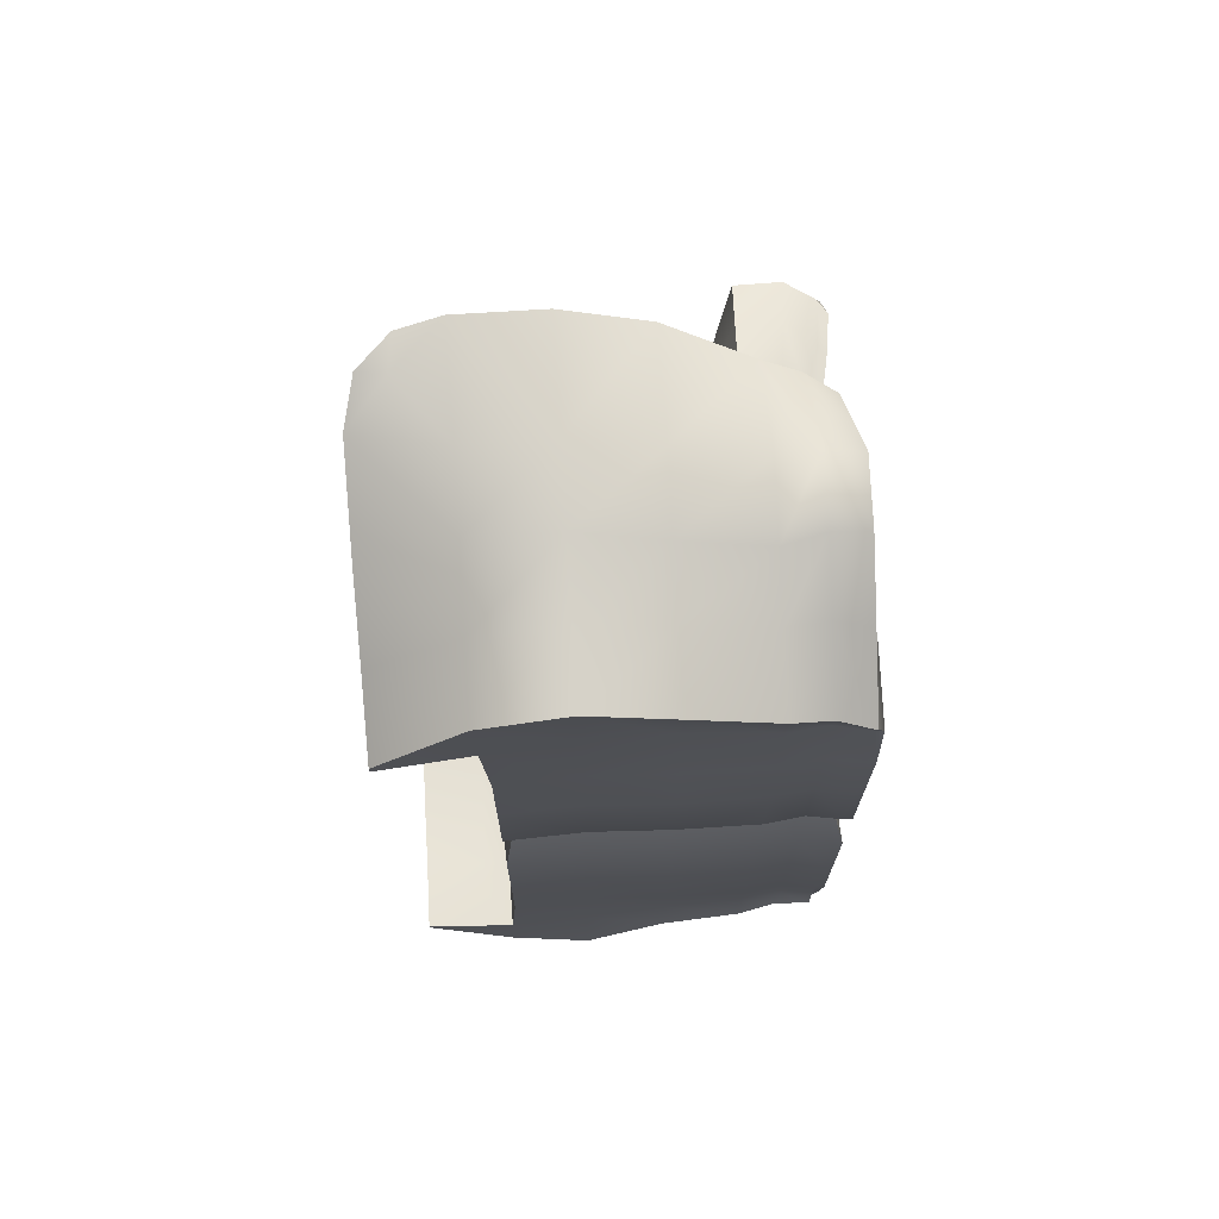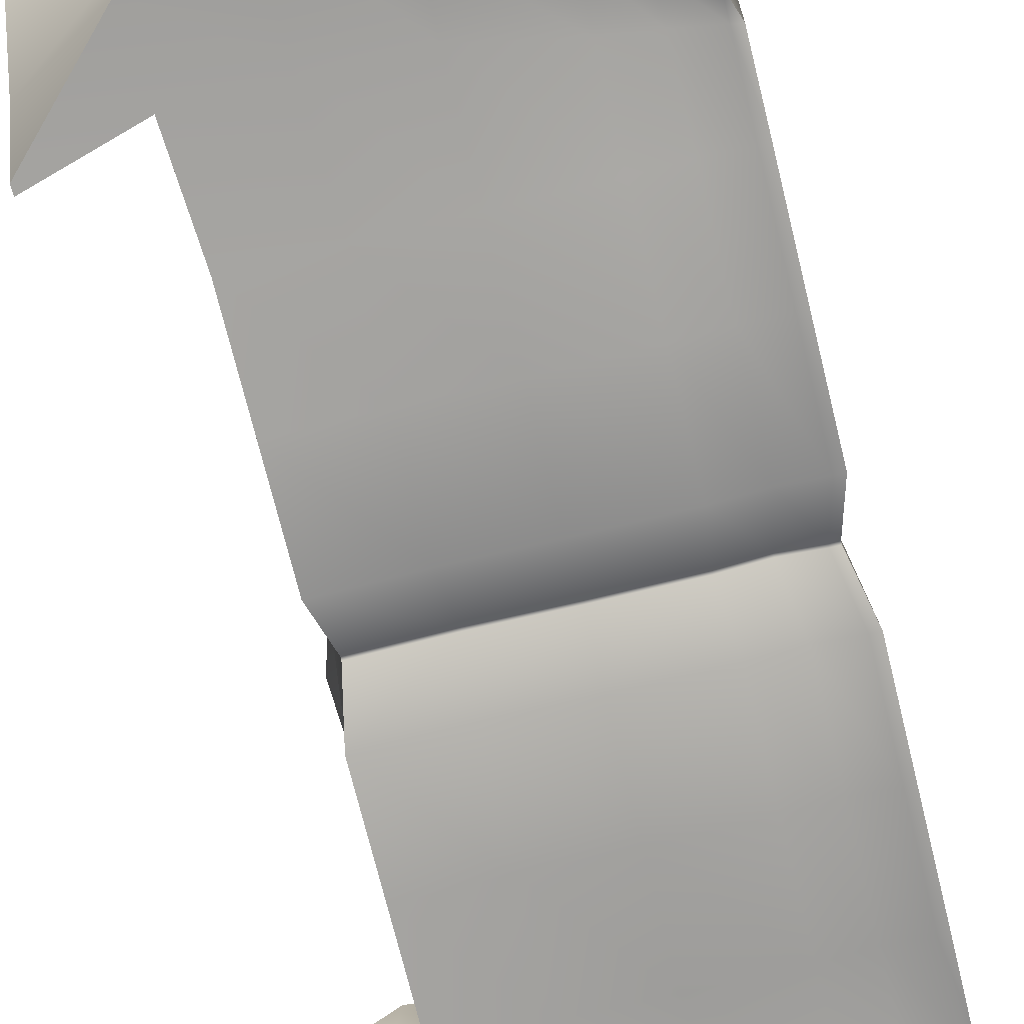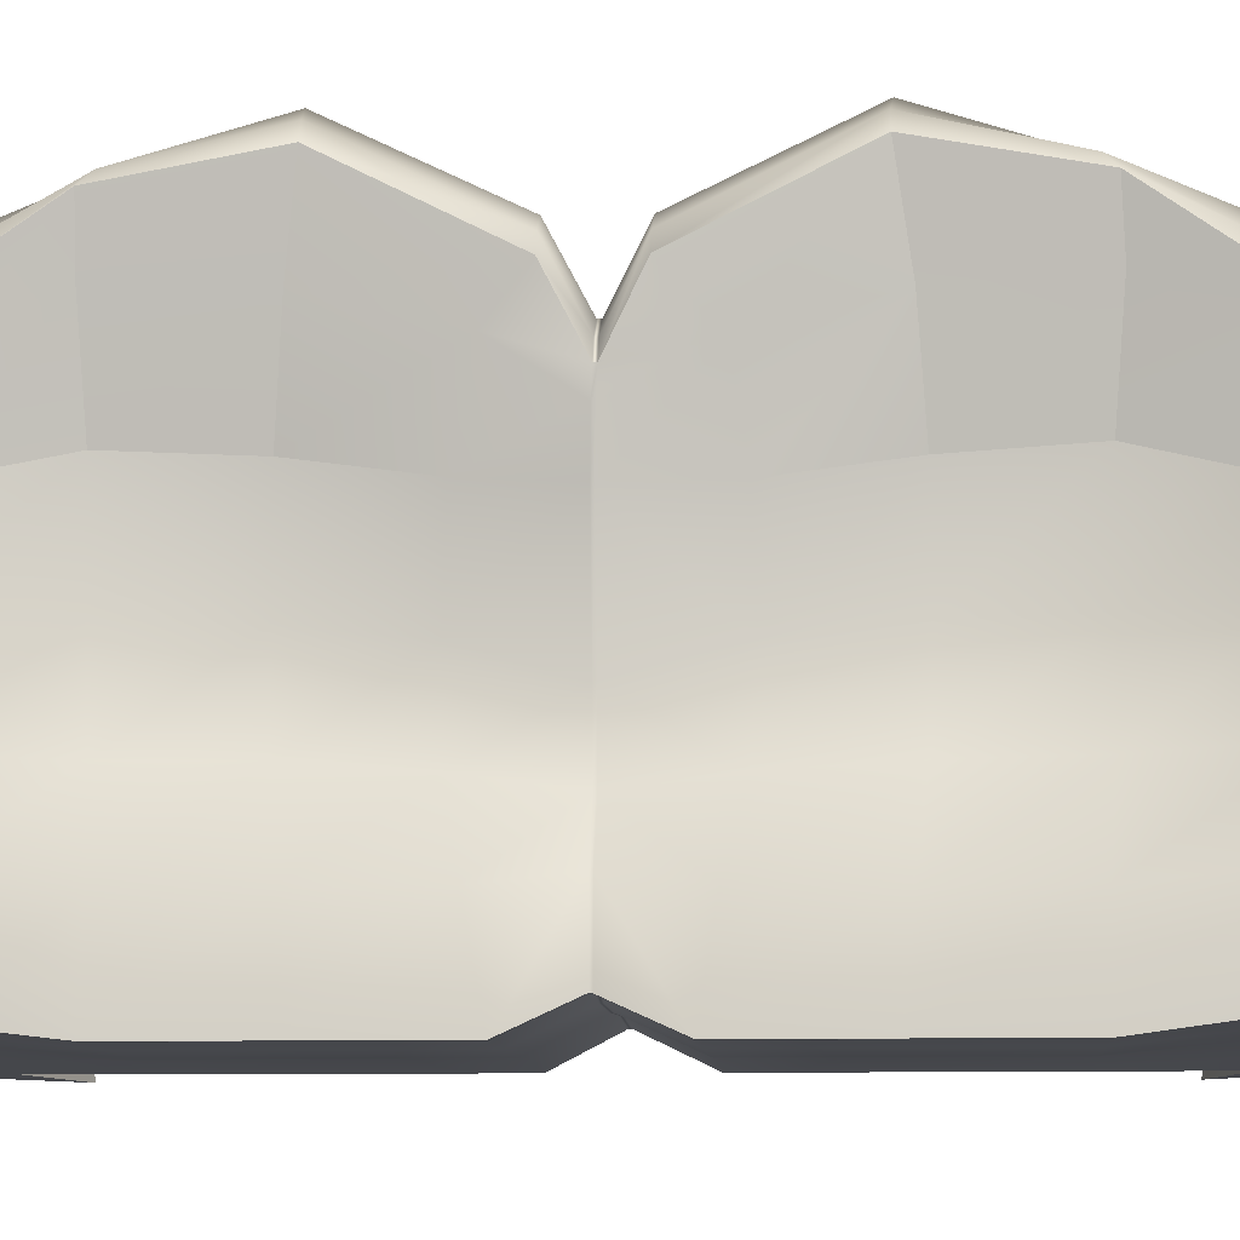
<metadata>
{"format":"obj","ext":"obj","renderer":"f3d","projection":"perspective","resolution":1024,"background":"white","views":[{"elev":70.9,"azim":-3.6,"up":"+Z"},{"elev":-72.4,"azim":13.8,"up":"+Y"},{"elev":-8.9,"azim":93.8,"up":"+Y"}]}
</metadata>
<code>
g default
v 14.95 0.01485 -5.422
v 15.02 0.02225 -5.495
v 15.02 -0.05273 -6.131
v 15.02 -0.05273 -7.069
v 15.02 -0.05273 -8.008
v 15.02 -0.05273 -8.947
v 15.02 -0.05273 -9.885
v 15.02 -0.05273 -10.82
v 15.02 0.03328 -11.45
v 14.95 0.01982 -11.51
v 14.95 0.659 -4.961
v 15.01 0.7049 -5.347
v 14.99 0.6438 -6.149
v 14.99 0.6428 -7.008
v 14.99 0.6517 -7.867
v 14.99 0.6468 -9.059
v 15 0.636 -9.939
v 15 0.6325 -10.82
v 15.01 0.7146 -11.6
v 14.95 0.659 -11.99
v 14.95 1.265 -4.548
v 14.9 1.294 -5.19
v 14.72 1.271 -6.097
v 14.72 1.259 -6.956
v 14.69 1.206 -7.764
v 14.7 1.197 -9.192
v 14.72 1.243 -10.02
v 14.73 1.258 -10.88
v 14.89 1.299 -11.75
v 14.95 1.262 -12.43
v 14.95 1.823 -4.433
v 14.85 1.961 -5.199
v 14.51 1.972 -6.038
v 14.5 1.941 -6.92
v 14.56 1.846 -7.738
v 14.56 1.831 -9.226
v 14.5 1.924 -10.04
v 14.53 1.957 -10.92
v 14.85 1.957 -11.75
v 14.95 1.823 -12.55
v 14.23 1.827 -4.198
v 14.22 1.697 -5.087
v 13.91 1.883 -6.072
v 13.91 1.91 -7.069
v 14.04 1.836 -8.008
v 14.04 1.84 -8.947
v 13.91 1.912 -9.885
v 13.91 1.886 -10.88
v 14.22 1.702 -11.88
v 14.23 1.824 -12.78
v 13.44 1.916 -4.118
v 13.44 1.887 -5.049
v 13.42 1.915 -6.123
v 13.41 1.913 -7.069
v 13.45 1.824 -8.008
v 13.45 1.827 -8.947
v 13.41 1.914 -9.885
v 13.42 1.915 -10.83
v 13.44 1.894 -11.92
v 13.44 1.911 -12.86
v 12.65 1.991 -4.03
v 12.65 2.023 -5.045
v 12.61 2.02 -6.13
v 12.61 2.017 -7.069
v 12.63 1.968 -8.008
v 12.63 1.969 -8.947
v 12.61 2.018 -9.885
v 12.61 2.02 -10.82
v 12.65 2.025 -11.91
v 12.65 1.989 -12.93
v 11.87 2.008 -4.095
v 11.87 2.008 -12.86
v 11.87 1.321 -4.226
v 11.85 1.315 -5.089
v 11.81 1.291 -6.13
v 11.81 1.291 -7.069
v 11.77 1.293 -8.008
v 11.77 1.293 -8.947
v 11.81 1.291 -9.885
v 11.81 1.291 -10.82
v 11.85 1.315 -11.87
v 11.87 1.321 -12.73
v 11.87 0.6342 -4.46
v 11.88 0.6281 -5.117
v 11.93 0.6146 -6.13
v 11.93 0.6146 -7.069
v 11.91 0.6132 -8.008
v 11.91 0.6133 -8.947
v 11.93 0.6146 -9.885
v 11.93 0.6146 -10.82
v 11.88 0.6281 -11.84
v 11.87 0.6342 -12.49
v 11.87 -0.05273 -4.546
v 11.89 -0.05616 -5.213
v 11.95 -0.06101 -6.13
v 11.95 -0.06101 -7.069
v 11.95 -0.06101 -8.008
v 11.95 -0.06101 -8.947
v 11.95 -0.06101 -9.885
v 11.95 -0.06101 -10.82
v 11.89 -0.05616 -11.74
v 11.87 -0.05273 -12.41
v 12.65 -0.07775 -4.249
v 12.65 -0.01289 -5.133
v 12.69 -0.02558 -6.13
v 12.69 -0.02558 -7.069
v 12.69 -0.02558 -8.008
v 12.69 -0.02558 -8.947
v 12.69 -0.02558 -9.885
v 12.69 -0.02558 -10.82
v 12.65 -0.007102 -11.82
v 12.65 -0.0808 -12.7
v 13.44 -0.03526 -4.659
v 13.44 0.02225 -5.222
v 13.44 -0.05273 -6.13
v 13.44 -0.05273 -7.069
v 13.44 -0.05273 -8.008
v 13.44 -0.05273 -8.947
v 13.44 -0.05273 -9.885
v 13.44 -0.05273 -10.82
v 13.44 0.03328 -11.72
v 13.44 -0.03009 -12.27
v 14.23 -0.03526 -4.932
v 14.23 0.02225 -5.382
v 14.23 -0.05273 -6.13
v 14.23 -0.05273 -7.069
v 14.23 -0.05273 -8.008
v 14.23 -0.05273 -8.947
v 14.23 -0.05273 -9.885
v 14.23 -0.05273 -10.82
v 14.23 0.03328 -11.56
v 14.23 -0.03009 -12
v 12.65 0.6028 -12.77
v 13.44 0.6342 -12.45
v 14.23 0.6305 -12.29
v 12.65 1.286 -12.83
v 13.44 1.261 -12.6
v 14.23 1.186 -12.55
v 12.65 0.6066 -4.189
v 13.44 0.6342 -4.505
v 14.23 0.6305 -4.662
v 12.65 1.291 -4.129
v 13.44 1.263 -4.379
v 14.23 1.188 -4.431
v 14.87 2.557 -5.107
v 14.74 2.595 -5.266
v 14.09 2.96 -5.001
v 14.23 2.782 -4.565
v 14.63 2.765 -6.049
v 13.81 3.032 -6.009
v 14.61 2.725 -6.938
v 13.82 3.073 -7.051
v 14.69 2.601 -7.771
v 14.05 3.097 -8.008
v 14.68 2.578 -9.205
v 14.03 2.939 -9.041
v 14.61 2.693 -10.03
v 13.82 3.004 -9.953
v 14.62 2.746 -10.9
v 13.81 3.003 -10.97
v 14.73 2.558 -11.63
v 14.09 2.959 -11.95
v 14.87 2.556 -11.85
v 14.23 2.779 -12.39
v 13.42 3.008 -4.864
v 13.44 3.004 -4.264
v 13.44 3.003 -12.69
v 13.42 3.007 -12.09
v 12.65 3.008 -4.777
v 12.65 3.008 -3.953
v 12.65 3.008 -13
v 12.65 3.008 -12.18
v 11.04 1.309 -5.166
v 11.04 1.321 -4.641
v 11.04 1.321 -12.31
v 11.04 1.309 -11.79
v 11.05 0.6105 -5.313
v 11.04 0.6286 -5.073
v 11.04 0.6286 -11.88
v 11.05 0.6105 -11.64
v 11.05 -0.0647 -5.46
v 11.05 -0.0611 -5.387
v 11.05 -0.0611 -11.57
v 11.05 -0.0647 -11.49
v 14.9 3.538 -5.375
v 14.93 3.977 -6.022
v 14.23 4.09 -6.122
v 14.13 3.814 -5.321
v 14.93 4.17 -7.084
v 14.22 4.382 -7.069
v 14.94 3.603 -8.207
v 14.23 3.85 -8.204
v 14.94 3.603 -8.748
v 14.23 3.85 -8.751
v 14.93 4.17 -9.871
v 14.22 4.382 -9.885
v 14.93 3.977 -10.93
v 14.23 4.09 -10.83
v 14.9 3.538 -11.58
v 14.13 3.814 -11.63
v 11.04 2.202 -5.085
v 11.15 2.605 -5.082
v 11.44 2.9 -5.082
v 11.85 3.008 -4.964
v 11.4 2.568 -5.082
v 11.04 2.202 -4.2
v 11.4 2.568 -3.989
v 11.85 3.008 -3.953
v 11.44 2.9 -3.953
v 11.15 2.605 -3.993
v 11.04 2.202 -12.75
v 11.15 2.605 -12.96
v 11.44 2.9 -13
v 11.85 3.008 -13
v 11.4 2.568 -12.97
v 11.04 2.202 -11.87
v 11.4 2.568 -11.87
v 11.85 3.008 -11.99
v 11.44 2.9 -11.87
v 11.15 2.605 -11.87
v 11.86 2.249 -5.053
v 12.2 2.016 -5.066
v 11.95 1.91 -5.078
v 11.84 1.663 -5.085
v 11.62 2.06 -5.083
v 11.71 2.194 -5.082
v 12.13 2.021 -6.13
v 11.89 1.9 -6.13
v 11.79 1.644 -6.13
v 12.13 2.02 -7.069
v 11.89 1.9 -7.069
v 11.79 1.644 -7.069
v 12.15 1.994 -8.008
v 11.89 1.895 -8.008
v 11.78 1.647 -8.008
v 12.15 1.995 -8.947
v 11.89 1.895 -8.947
v 11.78 1.647 -8.947
v 12.13 2.02 -9.885
v 11.89 1.9 -9.885
v 11.79 1.644 -9.885
v 12.13 2.021 -10.82
v 11.89 1.9 -10.82
v 11.79 1.644 -10.82
v 11.62 2.06 -11.87
v 11.84 1.663 -11.87
v 11.95 1.91 -11.88
v 12.2 2.017 -11.89
v 11.86 2.249 -11.9
v 11.71 2.194 -11.87
v 14.91 0.1625 -8.454
v 14.91 0.1625 -8.479
v 14.17 0.1625 -8.479
v 14.17 0.1625 -8.454
v 13.44 0.1625 -8.479
v 13.44 0.1625 -8.454
v 12.74 0.1888 -8.479
v 12.74 0.1897 -8.454
v 12.04 0.1625 -8.479
v 12.04 0.1626 -8.454
v 11.96 0.7155 -8.479
v 11.96 0.7155 -8.454
v 11.91 1.271 -8.479
v 11.9 1.271 -8.454
v 11.9 1.548 -8.479
v 11.9 1.548 -8.454
v 12 1.736 -8.479
v 12 1.736 -8.454
v 12.25 1.797 -8.479
v 12.25 1.797 -8.454
v 12.69 1.731 -8.479
v 12.69 1.732 -8.454
v 13.44 1.587 -8.479
v 13.44 1.587 -8.454
v 14.03 1.544 -8.479
v 14.02 1.545 -8.454
v 14.16 2.553 -8.479
v 14.16 2.556 -8.454
v 14.15 3.373 -8.489
v 14.15 3.373 -8.463
v 14.77 3.125 -8.488
v 14.77 3.125 -8.463
v 14.8 2.549 -8.479
v 14.8 2.549 -8.454
v 14.65 1.624 -8.479
v 14.64 1.624 -8.454
v 14.63 1.118 -8.479
v 14.62 1.118 -8.454
v 14.89 0.7207 -8.479
v 14.89 0.7206 -8.454
v 14.84 3.102 -5.267
v 14.8 3.535 -6.012
v 14.8 3.495 -7.002
v 14.86 3.265 -7.927
v 14.83 2.928 -8.458
v 14.83 2.928 -8.484
v 14.84 3.215 -9.097
v 14.79 3.459 -9.978
v 14.81 3.538 -10.96
v 14.84 3.101 -11.69
v 14.11 3.382 -11.79
v 13.98 3.618 -10.94
v 13.98 3.608 -9.938
v 14.09 3.374 -8.993
v 14.16 2.959 -8.484
v 14.15 2.961 -8.458
v 14.14 3.47 -8.105
v 14 3.658 -7.068
v 13.99 3.631 -6.036
v 14.11 3.383 -5.159
v 12.65 2.5 -12.04
v 13.43 2.432 -12
v 14.16 2.309 -11.92
v 13.86 2.397 -10.94
v 13.86 2.427 -9.934
v 14.04 2.412 -8.985
v 14.09 2.031 -8.479
v 14.09 2.033 -8.454
v 14.05 2.445 -8.008
v 13.86 2.454 -7.048
v 13.86 2.407 -6.031
v 14.16 2.307 -5.045
v 13.43 2.428 -4.96
v 12.65 2.499 -4.916
v 11.65 1.314 -11.85
v 11.63 0.6228 -11.78
v 11.59 0.389 -11.73
v 11.89 0.4068 -11.81
v 11.94 0.4103 -10.82
v 11.94 0.4106 -9.885
v 11.92 0.4101 -8.947
v 12 0.4154 -8.479
v 12 0.4155 -8.454
v 11.92 0.4103 -8.008
v 11.94 0.4114 -7.069
v 11.94 0.4116 -6.13
v 11.89 0.4087 -5.148
v 11.66 0.6235 -5.169
v 11.65 1.314 -5.108
v 11.65 0.4139 -5.205
v 14.61 1.886 -4.234
v 14.56 2.749 -4.761
v 14.45 2.924 -5.112
v 14.51 3.389 -5.195
v 14.55 3.825 -5.332
v 14.59 4.132 -6.121
v 14.6 4.427 -7.069
v 14.62 3.876 -8.204
v 14.49 3.396 -8.463
v 14.49 3.396 -8.489
v 14.62 3.876 -8.751
v 14.6 4.427 -9.885
v 14.59 4.132 -10.83
v 14.55 3.825 -11.62
v 14.51 3.389 -11.76
v 14.44 2.905 -11.81
v 14.56 2.747 -12.19
v 14.61 1.884 -12.75
v 14.61 1.273 -12.56
v 14.61 0.6832 -12.21
v 14.61 0.02085 -11.82
v 14.61 0.08423 -11.51
v 14.61 -0.001787 -10.82
v 14.61 -0.001787 -9.885
v 14.61 -0.001787 -8.947
v 14.53 0.2134 -8.479
v 14.53 0.2134 -8.454
v 14.61 -0.001787 -8.008
v 14.61 -0.001787 -7.069
v 14.61 -0.001787 -6.131
v 14.61 0.0732 -5.436
v 14.61 0.01569 -5.109
v 14.61 0.6832 -4.739
v 14.61 1.276 -4.412
v 14.94 1.843 -4.265
v 14.86 2.625 -4.933
v 14.66 2.747 -5.245
v 14.75 3.244 -5.262
v 14.81 3.679 -5.375
v 14.84 4.081 -6.103
v 14.84 4.304 -7.084
v 14.85 3.741 -8.207
v 14.69 3.264 -8.463
v 14.69 3.264 -8.488
v 14.85 3.741 -8.748
v 14.84 4.304 -9.87
v 14.84 4.081 -10.85
v 14.81 3.679 -11.58
v 14.75 3.243 -11.69
v 14.65 2.712 -11.66
v 14.86 2.624 -12.02
v 14.94 1.842 -12.72
v 14.94 1.254 -12.58
v 14.94 0.6339 -12.15
v 14.94 -0.03009 -11.67
v 14.94 0.03328 -11.46
v 14.94 -0.05273 -10.82
v 14.94 -0.05273 -9.885
v 14.94 -0.05273 -8.947
v 14.83 0.1625 -8.479
v 14.83 0.1625 -8.454
v 14.94 -0.05273 -8.008
v 14.94 -0.05273 -7.069
v 14.94 -0.05273 -6.131
v 14.94 0.02225 -5.484
v 14.94 -0.03526 -5.264
v 14.94 0.6339 -4.806
v 14.94 1.257 -4.396
g Room_Models__1_:pCube41
f 1 2 12 11
f 2 3 13 12
f 3 4 14 13
f 4 5 15 14
f 6 7 17 16
f 7 8 18 17
f 8 9 19 18
f 9 10 20 19
f 11 12 22 21
f 12 13 23 22
f 13 14 24 23
f 14 15 25 24
f 16 17 27 26
f 17 18 28 27
f 18 19 29 28
f 19 20 30 29
f 21 22 32 31
f 22 23 33 32
f 23 24 34 33
f 24 25 35 34
f 26 27 37 36
f 27 28 38 37
f 28 29 39 38
f 29 30 40 39
f 342 343 147 148
f 345 346 187 188
f 346 347 190 187
f 347 348 192 190
f 351 352 196 194
f 352 353 198 196
f 353 354 200 198
f 356 357 164 162
f 148 147 165 166
f 42 43 53 52
f 43 44 54 53
f 44 45 55 54
f 46 47 57 56
f 47 48 58 57
f 48 49 59 58
f 162 164 167 168
f 166 165 169 170
f 52 53 63 62
f 53 54 64 63
f 54 55 65 64
f 56 57 67 66
f 57 58 68 67
f 58 59 69 68
f 168 167 171 172
f 170 169 204 208
f 172 171 214 218
f 206 201 173 174
f 216 211 175 176
f 174 173 177 178
f 74 75 85 84
f 75 76 86 85
f 76 77 87 86
f 78 79 89 88
f 79 80 90 89
f 80 81 91 90
f 176 175 179 180
f 178 177 181 182
f 84 85 336 337
f 85 86 335 336
f 86 87 334 335
f 88 89 330 331
f 89 90 329 330
f 90 91 328 329
f 180 179 183 184
f 93 94 104 103
f 94 95 105 104
f 95 96 106 105
f 96 97 107 106
f 98 99 109 108
f 99 100 110 109
f 100 101 111 110
f 101 102 112 111
f 103 104 114 113
f 104 105 115 114
f 105 106 116 115
f 106 107 117 116
f 108 109 119 118
f 109 110 120 119
f 110 111 121 120
f 111 112 122 121
f 113 114 124 123
f 114 115 125 124
f 115 116 126 125
f 116 117 127 126
f 118 119 129 128
f 119 120 130 129
f 120 121 131 130
f 121 122 132 131
f 123 124 371 372
f 124 125 370 371
f 125 126 369 370
f 126 127 368 369
f 128 129 364 365
f 129 130 363 364
f 130 131 362 363
f 131 132 361 362
f 112 102 92 133
f 122 112 133 134
f 132 122 134 135
f 360 361 132 135
f 133 92 82 136
f 134 133 136 137
f 135 134 137 138
f 359 360 135 138
f 136 82 72 70
f 137 136 70 60
f 138 137 60 50
f 358 359 138 50
f 93 103 139 83
f 103 113 140 139
f 113 123 141 140
f 123 372 373 141
f 83 139 142 73
f 139 140 143 142
f 140 141 144 143
f 141 373 374 144
f 73 142 61 71
f 142 143 51 61
f 143 144 41 51
f 144 374 341 41
f 31 32 146 145
f 41 341 342 148
f 32 33 149 146
f 321 322 147 150
f 33 34 151 149
f 320 321 150 152
f 34 35 153 151
f 319 320 152 154
f 36 37 157 155
f 315 316 156 158
f 37 38 159 157
f 314 315 158 160
f 38 39 161 159
f 313 314 160 162
f 39 40 163 161
f 357 358 50 164
f 322 323 165 147
f 51 41 148 166
f 50 60 167 164
f 312 313 162 168
f 323 324 169 165
f 61 51 166 170
f 60 70 171 167
f 311 312 168 172
f 203 221 226 205
f 208 71 61 170
f 214 171 70 72
f 311 249 248 69
f 206 71 207 210
f 211 72 82 175
f 245 325 81 246
f 74 84 338 339
f 83 73 174 178
f 82 92 179 175
f 91 81 325 326
f 84 337 340 338
f 94 93 182 181
f 93 83 178 182
f 92 102 183 179
f 102 101 184 183
f 327 328 91 326
f 291 292 186 185
f 309 310 188 187
f 310 344 345 188
f 292 293 189 186
f 308 309 187 190
f 293 294 191 189
f 307 308 190 192
f 297 298 195 193
f 303 304 194 196
f 298 299 197 195
f 302 303 196 198
f 299 300 199 197
f 354 355 301 200
f 301 302 198 200
f 204 203 209 208
f 203 202 210 209
f 202 201 206 210
f 214 213 219 218
f 213 212 220 219
f 212 211 216 220
f 205 202 203
f 207 209 210
f 215 212 213
f 217 219 220
f 206 174 73 71
f 207 71 208 209
f 205 226 225 202
f 62 222 221 324
f 219 249 218
f 216 245 220
f 215 72 211 212
f 214 72 215 213
f 225 224 74 339
f 244 243 247 246
f 243 242 248 247
f 62 63 227 222
f 63 64 230 227
f 64 65 233 230
f 66 67 239 236
f 67 68 242 239
f 68 69 248 242
f 224 229 75 74
f 229 232 76 75
f 232 235 77 76
f 238 241 79 78
f 241 244 80 79
f 244 246 81 80
f 224 223 228 229
f 223 222 227 228
f 229 228 231 232
f 228 227 230 231
f 232 231 234 235
f 231 230 233 234
f 238 237 240 241
f 237 236 239 240
f 241 240 243 244
f 240 239 242 243
f 221 222 223 226
f 225 226 223 224
f 245 246 247 250
f 249 250 247 248
f 220 245 250 217
f 217 250 249 219
f 202 225 201
f 204 221 203
f 251 252 289 290
f 366 367 254 253
f 253 254 256 255
f 255 256 258 257
f 257 258 260 259
f 332 333 262 261
f 261 262 264 263
f 263 264 266 265
f 265 266 268 267
f 267 268 270 269
f 269 270 272 271
f 271 272 274 273
f 273 274 276 275
f 317 318 278 277
f 305 306 280 279
f 279 280 349 350
f 281 282 295 296
f 283 284 286 285
f 285 286 288 287
f 287 288 290 289
f 289 252 6 16
f 287 289 16 26
f 285 287 26 36
f 279 350 351 194
f 273 275 46 56
f 271 273 56 66
f 261 263 78 88
f 331 332 261 88
f 257 259 98 108
f 255 257 108 118
f 253 255 118 128
f 365 366 253 128
f 283 285 36 155
f 316 317 277 156
f 281 296 297 193
f 304 305 279 194
f 269 271 66 236
f 263 265 238 78
f 265 267 237 238
f 267 269 236 237
f 127 254 367 368
f 117 256 254 127
f 107 258 256 117
f 97 260 258 107
f 87 262 333 334
f 77 264 262 87
f 235 266 264 77
f 235 234 268 266
f 234 233 270 268
f 65 272 270 233
f 55 274 272 65
f 45 276 274 55
f 278 318 319 154
f 280 306 307 192
f 348 349 280 192
f 294 295 282 191
f 35 286 284 153
f 25 288 286 35
f 15 290 288 25
f 5 251 290 15
f 146 149 292 291
f 149 151 293 292
f 151 153 294 293
f 153 284 295 294
f 296 295 284 283
f 297 296 283 155
f 155 157 298 297
f 157 159 299 298
f 159 161 300 299
f 355 356 162 301
f 162 160 302 301
f 160 158 303 302
f 158 156 304 303
f 156 277 305 304
f 277 278 306 305
f 307 306 278 154
f 154 152 308 307
f 152 150 309 308
f 150 147 310 309
f 147 343 344 310
f 69 59 312 311
f 59 49 313 312
f 49 48 314 313
f 48 47 315 314
f 47 46 316 315
f 46 275 317 316
f 275 276 318 317
f 319 318 276 45
f 45 44 320 319
f 44 43 321 320
f 43 42 322 321
f 42 52 323 322
f 52 62 324 323
f 324 221 204 169
f 218 249 311 172
f 216 176 325 245
f 326 325 176 180
f 184 327 326 180
f 101 328 327 184
f 329 328 101 100
f 330 329 100 99
f 331 330 99 98
f 259 332 331 98
f 259 260 333 332
f 334 333 260 97
f 335 334 97 96
f 336 335 96 95
f 337 336 95 94
f 338 340 181 177
f 339 338 177 173
f 225 339 173 201
f 181 340 337 94
f 342 341 375 376
f 376 377 343 342
f 344 343 377 378
f 345 344 378 379
f 379 380 346 345
f 380 381 347 346
f 381 382 348 347
f 382 383 349 348
f 350 349 383 384
f 351 350 384 385
f 385 386 352 351
f 386 387 353 352
f 387 388 354 353
f 388 389 355 354
f 389 390 356 355
f 390 391 357 356
f 391 392 358 357
f 392 393 359 358
f 393 394 360 359
f 394 395 361 360
f 362 361 395 396
f 363 362 396 397
f 364 363 397 398
f 365 364 398 399
f 399 400 366 365
f 400 401 367 366
f 368 367 401 402
f 369 368 402 403
f 370 369 403 404
f 371 370 404 405
f 372 371 405 406
f 373 372 406 407
f 374 373 407 408
f 341 374 408 375
f 376 375 31 145
f 145 146 377 376
f 378 377 146 291
f 379 378 291 185
f 185 186 380 379
f 186 189 381 380
f 189 191 382 381
f 191 282 383 382
f 384 383 282 281
f 385 384 281 193
f 193 195 386 385
f 195 197 387 386
f 197 199 388 387
f 300 389 388 199
f 161 390 389 300
f 161 163 391 390
f 40 392 391 163
f 30 393 392 40
f 20 394 393 30
f 10 395 394 20
f 396 395 10 9
f 397 396 9 8
f 398 397 8 7
f 399 398 7 6
f 252 400 399 6
f 252 251 401 400
f 402 401 251 5
f 403 402 5 4
f 404 403 4 3
f 405 404 3 2
f 406 405 2 1
f 407 406 1 11
f 408 407 11 21
f 375 408 21 31

</code>
